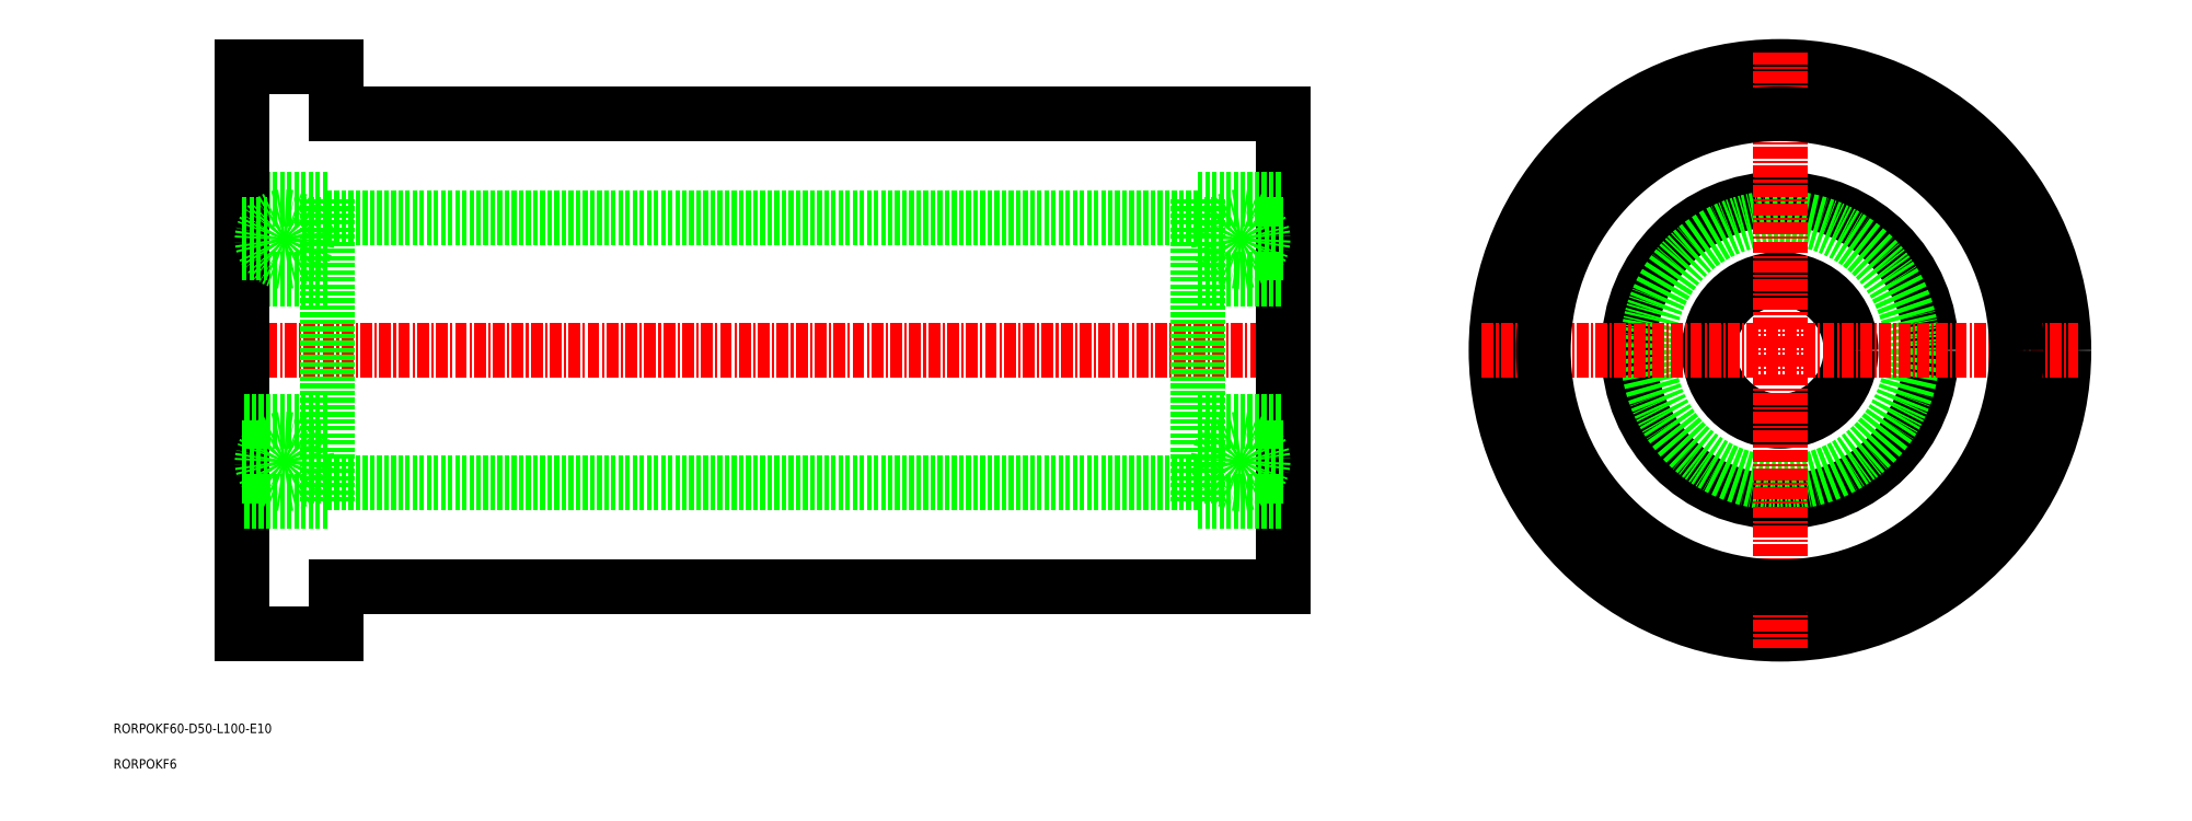
<metadata>
{"format":"dxf","ext":"dxf","renderer":"ezdxf+matplotlib","layout":"modelspace","background":"white","min_lineweight":24,"dpi":150}
</metadata>
<code>
0
SECTION
2
ENTITIES
0
TEXT
8
0
10
31.75
20
-21.9
30
0
40
1
1
RORPOKF60-D50-L100-E10
0
TEXT
8
0
10
31.75
20
-25.65
30
0
40
1
1
RORPOKF6
0
CIRCLE
8
0
10
207.8
20
18.55
30
0
40
30
0
CIRCLE
8
0
10
207.8
20
18.55
30
0
40
16
0
CIRCLE
8
0
10
207.8
20
18.55
30
0
40
14
0
CIRCLE
8
0
10
207.8
20
18.55
30
0
40
7.5
0
LINE
8
CENTER
10
176.3
20
18.55
30
0
11
239.3
21
18.55
31
0
0
LINE
8
CENTER
10
207.8
20
50.05
30
0
11
207.8
21
-12.95
31
0
0
LINE
8
0
10
54.33
20
32.55
30
0
11
146.3
21
32.55
31
0
0
LINE
8
CENTER
10
43.83
20
18.55
30
0
11
156.8
21
18.55
31
0
0
LINE
8
0
10
54.33
20
2.549
30
0
11
54.33
21
34.55
31
0
0
LINE
8
0
10
54.33
20
34.55
30
0
11
45.33
21
34.55
31
0
0
LINE
8
0
10
54.33
20
26.05
30
0
11
45.33
21
26.05
31
0
0
LINE
8
0
10
45.33
20
48.55
30
0
11
45.33
21
-11.45
31
0
0
LINE
8
0
10
45.33
20
48.55
30
0
11
55.33
21
48.55
31
0
0
LINE
8
0
10
155.3
20
43.55
30
0
11
155.3
21
-6.451
31
0
0
CIRCLE
8
0
10
49.83
20
30.3
30
0
40
2.38
0
LINE
8
0
10
45.33
20
31.8
30
0
11
47.98
21
31.8
31
0
0
LINE
8
0
10
45.33
20
28.8
30
0
11
47.98
21
28.8
31
0
0
LINE
8
0
10
51.68
20
31.8
30
0
11
54.33
21
31.8
31
0
0
LINE
8
0
10
51.68
20
28.8
30
0
11
54.33
21
28.8
31
0
0
LINE
8
0
10
149
20
28.8
30
0
11
146.3
21
28.8
31
0
0
LINE
8
0
10
149
20
31.8
30
0
11
146.3
21
31.8
31
0
0
LINE
8
0
10
155.3
20
28.8
30
0
11
152.7
21
28.8
31
0
0
LINE
8
0
10
155.3
20
31.8
30
0
11
152.7
21
31.8
31
0
0
CIRCLE
8
0
10
150.8
20
30.3
30
0
40
2.38
0
LINE
8
0
10
146.3
20
26.05
30
0
11
155.3
21
26.05
31
0
0
LINE
8
0
10
146.3
20
34.55
30
0
11
155.3
21
34.55
31
0
0
LINE
8
0
10
146.3
20
2.549
30
0
11
146.3
21
34.55
31
0
0
LINE
8
0
10
55.33
20
48.55
30
0
11
55.33
21
43.55
31
0
0
LINE
8
0
10
55.33
20
43.55
30
0
11
155.3
21
43.55
31
0
0
LINE
8
0
10
55.33
20
-6.451
30
0
11
155.3
21
-6.451
31
0
0
LINE
8
0
10
55.33
20
-11.45
30
0
11
55.33
21
-6.451
31
0
0
LINE
8
0
10
146.3
20
2.549
30
0
11
155.3
21
2.549
31
0
0
LINE
8
0
10
146.3
20
11.05
30
0
11
155.3
21
11.05
31
0
0
CIRCLE
8
0
10
150.8
20
6.799
30
0
40
2.38
0
LINE
8
0
10
155.3
20
5.299
30
0
11
152.7
21
5.299
31
0
0
LINE
8
0
10
155.3
20
8.299
30
0
11
152.7
21
8.299
31
0
0
LINE
8
0
10
149
20
5.299
30
0
11
146.3
21
5.299
31
0
0
LINE
8
0
10
149
20
8.299
30
0
11
146.3
21
8.299
31
0
0
LINE
8
0
10
51.68
20
8.299
30
0
11
54.33
21
8.299
31
0
0
LINE
8
0
10
51.68
20
5.299
30
0
11
54.33
21
5.299
31
0
0
LINE
8
0
10
45.33
20
8.299
30
0
11
47.98
21
8.299
31
0
0
LINE
8
0
10
45.33
20
5.299
30
0
11
47.98
21
5.299
31
0
0
CIRCLE
8
0
10
49.83
20
6.799
30
0
40
2.38
0
LINE
8
0
10
45.33
20
-11.45
30
0
11
55.33
21
-11.45
31
0
0
LINE
8
0
10
54.33
20
11.05
30
0
11
45.33
21
11.05
31
0
0
LINE
8
0
10
54.33
20
2.549
30
0
11
45.33
21
2.549
31
0
0
LINE
8
0
10
54.33
20
4.549
30
0
11
146.3
21
4.549
31
0
0
CIRCLE
8
0
10
207.8
20
18.55
30
0
40
25
0
ENDSEC
0
EOF

</code>
